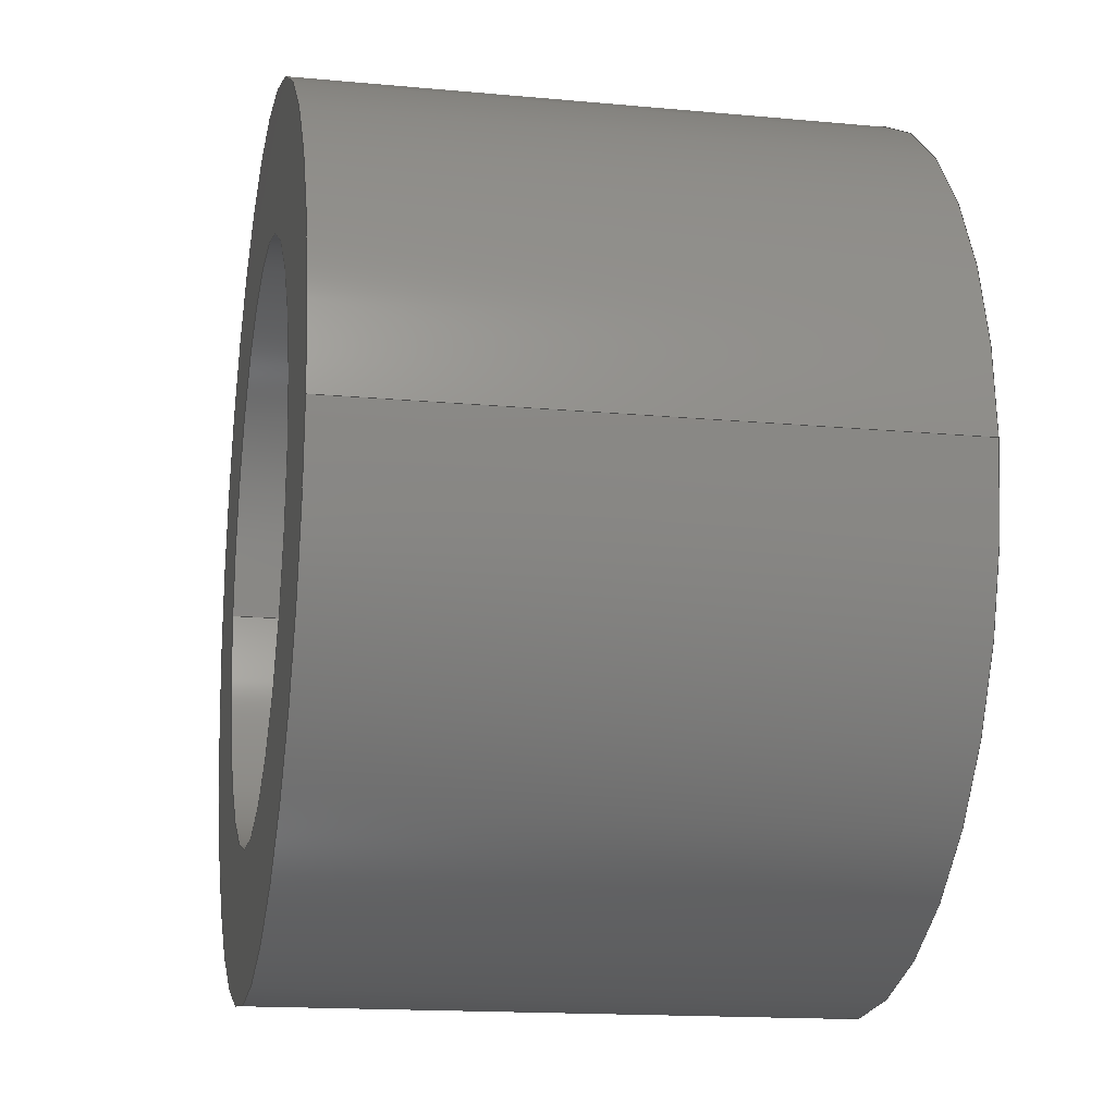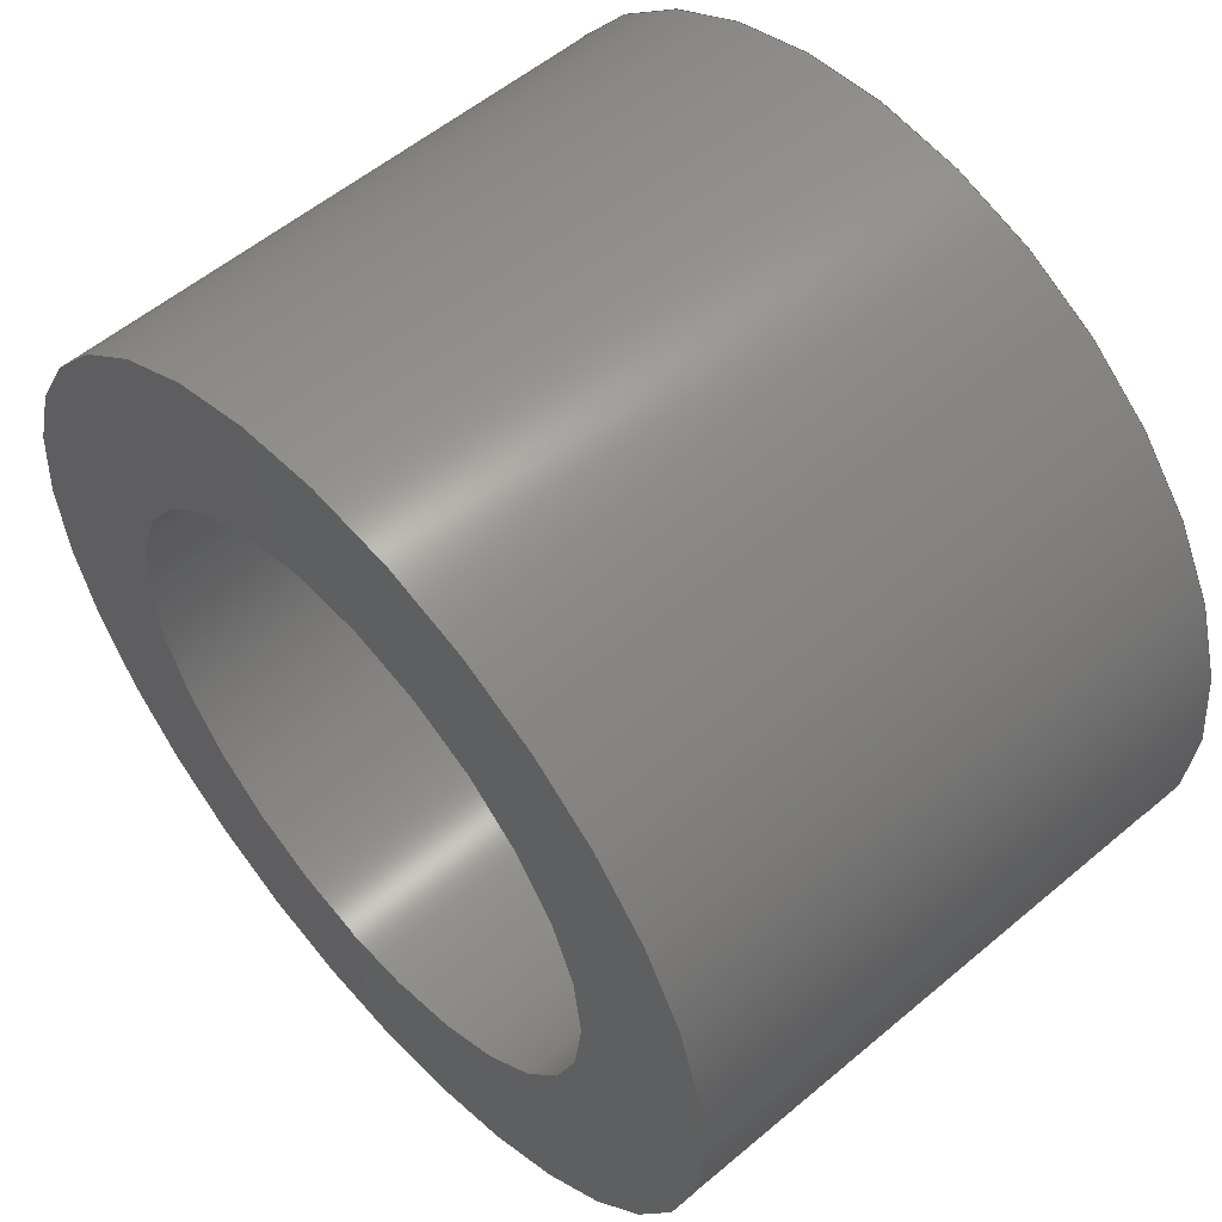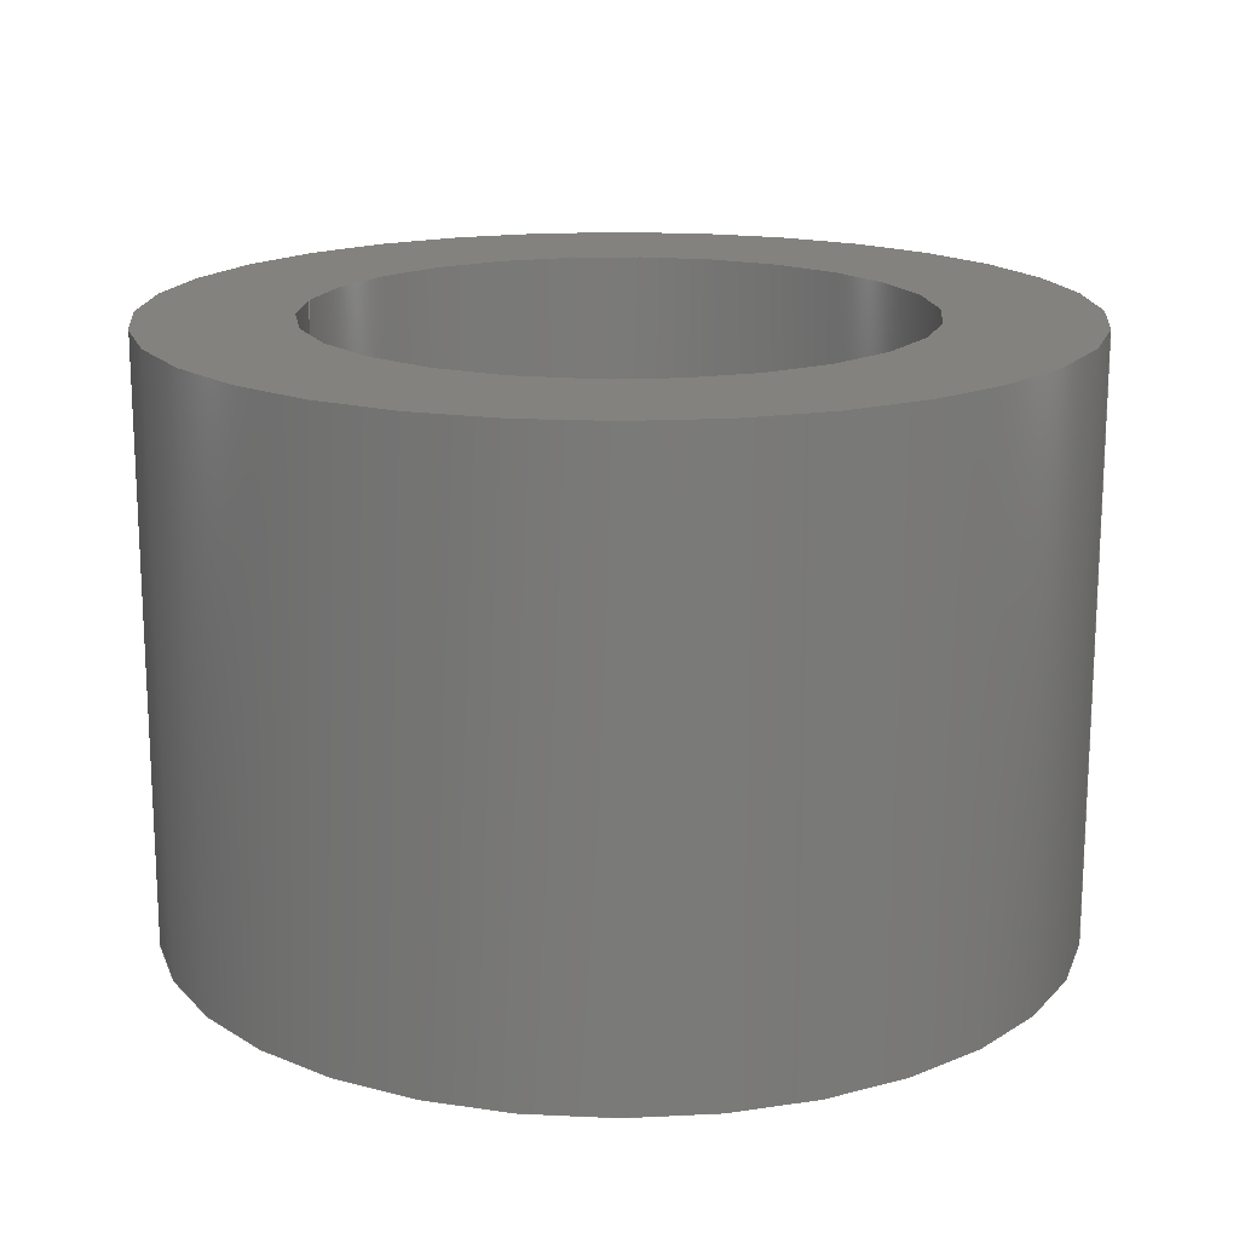
<metadata>
{"format":"step","ext":"step","renderer":"f3d","projection":"perspective","resolution":1024,"background":"white","views":[{"elev":-15.6,"azim":-101.1,"up":"+Y"},{"elev":55.5,"azim":-131.6,"up":"+Y"},{"elev":17.0,"azim":-168.9,"up":"+Z"}]}
</metadata>
<code>
ISO-10303-21;
DATA;
#1 = CYLINDRICAL_SURFACE ( 'NONE', #139, 0.251 ) ;
#2 = ADVANCED_BREP_SHAPE_REPRESENTATION ( '2868T12_High-Load Oil-Embedded 863 Sleeve Bearing', ( #86, #187 ), #164 ) ;
#3 = DIRECTION ( 'NONE',  ( 1, 0, -0 ) ) ;
#4 = LINE ( 'NONE', #9, #223 ) ;
#5 = CARTESIAN_POINT ( 'NONE',  ( 0, 0, -0.25 ) ) ;
#6 = APPROVAL_DATE_TIME ( #146, #209 ) ;
#7 = VERTEX_POINT ( 'NONE', #43 ) ;
#8 = DIRECTION ( 'NONE',  ( -1, 0, 0 ) ) ;
#9 = CARTESIAN_POINT ( 'NONE',  ( -0.376, 0, 0.25 ) ) ;
#10 = CARTESIAN_POINT ( 'NONE',  ( -0.376, 0, -0.25 ) ) ;
#11 = LINE ( 'NONE', #220, #251 ) ;
#12 = DATE_TIME_ROLE ( 'classification_date' ) ;
#13 = LINE ( 'NONE', #26, #108 ) ;
#14 = VERTEX_POINT ( 'NONE', #143 ) ;
#15 = PERSON_AND_ORGANIZATION_ROLE ( 'creator' ) ;
#16 = DIRECTION ( 'NONE',  ( 1, 0, 0 ) ) ;
#17 = DATE_AND_TIME ( #118, #78 ) ;
#18 = ORIENTED_EDGE ( 'NONE', *, *, #64, .F. ) ;
#19 = CALENDAR_DATE ( 2021, 8, 9 ) ;
#20 = ORIENTED_EDGE ( 'NONE', *, *, #135, .T. ) ;
#21 = CLOSED_SHELL ( 'NONE', ( #158, #207, #42, #45, #238, #82 ) ) ;
#22 = EDGE_CURVE ( 'NONE', #57, #162, #11, .T. ) ;
#23 = DIMENSIONAL_EXPONENTS ( 1, 0, 0, 0, 0, 0, 0 ) ;
#24 = APPROVAL_PERSON_ORGANIZATION ( #80, #120, #77 ) ;
#25 = DIRECTION ( 'NONE',  ( 0, 0, 1 ) ) ;
#26 = CARTESIAN_POINT ( 'NONE',  ( 0.376, 4.605e-17, 0.25 ) ) ;
#27 = LOCAL_TIME ( 18, 36, 58, #175 ) ;
#28 = EDGE_CURVE ( 'NONE', #126, #61, #88, .T. ) ;
#29 = ORIENTED_EDGE ( 'NONE', *, *, #64, .T. ) ;
#30 = DIRECTION ( 'NONE',  ( 0, 0, 1 ) ) ;
#31 = SECURITY_CLASSIFICATION_LEVEL ( 'unclassified' ) ;
#32 = LINE ( 'NONE', #227, #54 ) ;
#33 = APPROVAL_ROLE ( '' ) ;
#34 = DIRECTION ( 'NONE',  ( 0, 0, 1 ) ) ;
#35 = FACE_BOUND ( 'NONE', #153, .T. ) ;
#36 = CALENDAR_DATE ( 2021, 8, 9 ) ;
#37 = ORIENTED_EDGE ( 'NONE', *, *, #135, .F. ) ;
#38 = PRODUCT_DEFINITION_FORMATION_WITH_SPECIFIED_SOURCE ( 'ANY', '', #152, .NOT_KNOWN. ) ;
#39 = CC_DESIGN_PERSON_AND_ORGANIZATION_ASSIGNMENT ( #208, #109, ( #152 ) ) ;
#40 = ORIENTED_EDGE ( 'NONE', *, *, #28, .F. ) ;
#41 = EDGE_CURVE ( 'NONE', #7, #162, #85, .T. ) ;
#42 = ADVANCED_FACE ( 'NONE', ( #198, #137 ), #117, .T. ) ;
#43 = CARTESIAN_POINT ( 'NONE',  ( 0.251, 3.074e-17, -0.25 ) ) ;
#44 = APPROVAL_PERSON_ORGANIZATION ( #100, #204, #72 ) ;
#45 = ADVANCED_FACE ( 'NONE', ( #66, #35 ), #170, .F. ) ;
#46 = DIRECTION ( 'NONE',  ( -0, -0, -1 ) ) ;
#47 = AXIS2_PLACEMENT_3D ( 'NONE', #247, #169, #52 ) ;
#48 = DIRECTION ( 'NONE',  ( 1, 0, 0 ) ) ;
#49 = COORDINATED_UNIVERSAL_TIME_OFFSET ( 6, 0, .BEHIND. ) ;
#50 = DIRECTION ( 'NONE',  ( 0, 0, 1 ) ) ;
#51 = CC_DESIGN_DATE_AND_TIME_ASSIGNMENT ( #114, #76, ( #116 ) ) ;
#52 = DIRECTION ( 'NONE',  ( 1, 0, 0 ) ) ;
#53 = APPROVAL_STATUS ( 'not_yet_approved' ) ;
#54 = VECTOR ( 'NONE', #230, 39.37 ) ;
#55 = DIRECTION ( 'NONE',  ( 1, 0, 0 ) ) ;
#56 = EDGE_CURVE ( 'NONE', #206, #79, #173, .T. ) ;
#57 = VERTEX_POINT ( 'NONE', #214 ) ;
#58 = AXIS2_PLACEMENT_3D ( 'NONE', #249, #127, #191 ) ;
#59 = CALENDAR_DATE ( 2021, 8, 9 ) ;
#60 = CIRCLE ( 'NONE', #155, 0.251 ) ;
#61 = VERTEX_POINT ( 'NONE', #10 ) ;
#62 = CC_DESIGN_APPROVAL ( #209, ( #236 ) ) ;
#63 = PERSON_AND_ORGANIZATION ( #111, #140 ) ;
#64 = EDGE_CURVE ( 'NONE', #79, #126, #13, .T. ) ;
#65 = DIRECTION ( 'NONE',  ( -0, -0, -1 ) ) ;
#66 = FACE_OUTER_BOUND ( 'NONE', #138, .T. ) ;
#67 = DIRECTION ( 'NONE',  ( -0, -0, -1 ) ) ;
#68 =( LENGTH_UNIT ( ) NAMED_UNIT ( * ) SI_UNIT ( $, .METRE. ) );
#69 = EDGE_LOOP ( 'NONE', ( #188, #179, #166, #219 ) ) ;
#70 = DIRECTION ( 'NONE',  ( -0, -0, -1 ) ) ;
#71 = APPLICATION_CONTEXT ( 'configuration controlled 3d designs of mechanical parts and assemblies' ) ;
#72 = APPROVAL_ROLE ( '' ) ;
#73 = CARTESIAN_POINT ( 'NONE',  ( 0, 0, -0.25 ) ) ;
#74 = APPROVAL_DATE_TIME ( #101, #204 ) ;
#75 = EDGE_LOOP ( 'NONE', ( #235, #200 ) ) ;
#76 = DATE_TIME_ROLE ( 'creation_date' ) ;
#77 = APPROVAL_ROLE ( '' ) ;
#78 = LOCAL_TIME ( 18, 36, 58, #242 ) ;
#79 = VERTEX_POINT ( 'NONE', #184 ) ;
#80 = PERSON_AND_ORGANIZATION ( #111, #140 ) ;
#81 = ORIENTED_EDGE ( 'NONE', *, *, #181, .F. ) ;
#82 = ADVANCED_FACE ( 'NONE', ( #218 ), #1, .F. ) ;
#83 = EDGE_LOOP ( 'NONE', ( #234, #177, #97, #104 ) ) ;
#84 = EDGE_CURVE ( 'NONE', #57, #14, #165, .T. ) ;
#85 = CIRCLE ( 'NONE', #113, 0.251 ) ;
#86 = MANIFOLD_SOLID_BREP ( 'Extrude1', #21 ) ;
#87 = DIRECTION ( 'NONE',  ( 1, 0, 0 ) ) ;
#88 = CIRCLE ( 'NONE', #58, 0.376 ) ;
#89 = ORIENTED_EDGE ( 'NONE', *, *, #199, .T. ) ;
#90 = CARTESIAN_POINT ( 'NONE',  ( -0.376, 0, 0.25 ) ) ;
#91 = AXIS2_PLACEMENT_3D ( 'NONE', #244, #70, #103 ) ;
#92 = EDGE_CURVE ( 'NONE', #61, #126, #205, .T. ) ;
#93 = LOCAL_TIME ( 18, 36, 58, #250 ) ;
#94 = AXIS2_PLACEMENT_3D ( 'NONE', #124, #107, #248 ) ;
#95 = APPLICATION_PROTOCOL_DEFINITION ( 'international standard', 'config_control_design', 1994, #233 ) ;
#96 = PERSON_AND_ORGANIZATION ( #111, #140 ) ;
#97 = ORIENTED_EDGE ( 'NONE', *, *, #199, .F. ) ;
#98 = EDGE_CURVE ( 'NONE', #14, #57, #156, .T. ) ;
#99 = DIRECTION ( 'NONE',  ( -0, -0, -1 ) ) ;
#100 = PERSON_AND_ORGANIZATION ( #111, #140 ) ;
#101 = DATE_AND_TIME ( #36, #93 ) ;
#102 = FACE_OUTER_BOUND ( 'NONE', #83, .T. ) ;
#103 = DIRECTION ( 'NONE',  ( -1, 0, 0 ) ) ;
#104 = ORIENTED_EDGE ( 'NONE', *, *, #22, .F. ) ;
#105 = DIRECTION ( 'NONE',  ( 0, 0, 1 ) ) ;
#106 = DIRECTION ( 'NONE',  ( 1, 0, 0 ) ) ;
#107 = DIRECTION ( 'NONE',  ( -0, -0, -1 ) ) ;
#108 = VECTOR ( 'NONE', #46, 39.37 ) ;
#109 = PERSON_AND_ORGANIZATION_ROLE ( 'design_owner' ) ;
#110 = PERSON_AND_ORGANIZATION_ROLE ( 'classification_officer' ) ;
#111 = PERSON ( 'UNSPECIFIED', 'UNSPECIFIED', 'UNSPECIFIED', ('UNSPECIFIED'), ('UNSPECIFIED'), ('UNSPECIFIED') ) ;
#112 = AXIS2_PLACEMENT_3D ( 'NONE', #168, #121, #48 ) ;
#113 = AXIS2_PLACEMENT_3D ( 'NONE', #133, #34, #16 ) ;
#114 = DATE_AND_TIME ( #136, #193 ) ;
#115 = CARTESIAN_POINT ( 'NONE',  ( 0, 0, 0.25 ) ) ;
#116 = PRODUCT_DEFINITION ( 'UNKNOWN', '', #38, #157 ) ;
#117 = PLANE ( 'NONE',  #224 ) ;
#118 = CALENDAR_DATE ( 2021, 8, 9 ) ;
#119 = ORIENTED_EDGE ( 'NONE', *, *, #56, .F. ) ;
#120 = APPROVAL ( #53, 'UNSPECIFIED' ) ;
#121 = DIRECTION ( 'NONE',  ( 0, 0, 1 ) ) ;
#122 = FACE_OUTER_BOUND ( 'NONE', #123, .T. ) ;
#123 = EDGE_LOOP ( 'NONE', ( #81, #29, #252, #37 ) ) ;
#124 = CARTESIAN_POINT ( 'NONE',  ( 0, 0, 0.25 ) ) ;
#125 = AXIS2_PLACEMENT_3D ( 'NONE', #216, #50, #87 ) ;
#126 = VERTEX_POINT ( 'NONE', #167 ) ;
#127 = DIRECTION ( 'NONE',  ( 0, 0, 1 ) ) ;
#128 = PERSON_AND_ORGANIZATION_ROLE ( 'design_supplier' ) ;
#129 = PERSON_AND_ORGANIZATION ( #111, #140 ) ;
#130 = COORDINATED_UNIVERSAL_TIME_OFFSET ( 6, 0, .BEHIND. ) ;
#131 = APPLICATION_PROTOCOL_DEFINITION ( 'international standard', 'config_control_design', 1994, #71 ) ;
#132 = DIRECTION ( 'NONE',  ( 0, 0, 1 ) ) ;
#133 = CARTESIAN_POINT ( 'NONE',  ( 0, 0, -0.25 ) ) ;
#134 = ORIENTED_EDGE ( 'NONE', *, *, #92, .F. ) ;
#135 = EDGE_CURVE ( 'NONE', #206, #61, #4, .T. ) ;
#136 = CALENDAR_DATE ( 2021, 8, 9 ) ;
#137 = FACE_BOUND ( 'NONE', #75, .T. ) ;
#138 = EDGE_LOOP ( 'NONE', ( #134, #40 ) ) ;
#139 = AXIS2_PLACEMENT_3D ( 'NONE', #190, #67, #148 ) ;
#140 = ORGANIZATION ( 'UNSPECIFIED', 'UNSPECIFIED', '' ) ;
#141 = CARTESIAN_POINT ( 'NONE',  ( -0.251, 0, -0.25 ) ) ;
#142 = CC_DESIGN_DATE_AND_TIME_ASSIGNMENT ( #17, #12, ( #236 ) ) ;
#143 = CARTESIAN_POINT ( 'NONE',  ( 0.251, 3.074e-17, 0.25 ) ) ;
#144 = APPROVAL_DATE_TIME ( #210, #120 ) ;
#145 = CARTESIAN_POINT ( 'NONE',  ( 0, 0, 0 ) ) ;
#146 = DATE_AND_TIME ( #59, #27 ) ;
#147 = CIRCLE ( 'NONE', #203, 0.376 ) ;
#148 = DIRECTION ( 'NONE',  ( -1, 0, 0 ) ) ;
#149 = FACE_OUTER_BOUND ( 'NONE', #182, .T. ) ;
#150 = APPROVAL_STATUS ( 'not_yet_approved' ) ;
#151 =( NAMED_UNIT ( * ) SI_UNIT ( $, .STERADIAN. ) SOLID_ANGLE_UNIT ( ) );
#152 = PRODUCT ( '2868T12_High-Load Oil-Embedded 863 Sleeve Bearing', '2868T12_High-Load Oil-Embedded 863 Sleeve Bearing', '', ( #231 ) ) ;
#153 = EDGE_LOOP ( 'NONE', ( #89, #225 ) ) ;
#154 = PRODUCT_RELATED_PRODUCT_CATEGORY ( 'detail', '', ( #152 ) ) ;
#155 = AXIS2_PLACEMENT_3D ( 'NONE', #5, #25, #186 ) ;
#156 = CIRCLE ( 'NONE', #125, 0.251 ) ;
#157 = DESIGN_CONTEXT ( 'detailed design', #233, 'design' ) ;
#158 = ADVANCED_FACE ( 'NONE', ( #102 ), #222, .F. ) ;
#159 = CC_DESIGN_SECURITY_CLASSIFICATION ( #236, ( #38 ) ) ;
#160 = UNCERTAINTY_MEASURE_WITH_UNIT (LENGTH_MEASURE( 1e-05 ), #192, 'distance_accuracy_value', 'NONE');
#161 = DIRECTION ( 'NONE',  ( 0, 0, 1 ) ) ;
#162 = VERTEX_POINT ( 'NONE', #141 ) ;
#163 = CYLINDRICAL_SURFACE ( 'NONE', #239, 0.376 ) ;
#164 =( GEOMETRIC_REPRESENTATION_CONTEXT ( 3 ) GLOBAL_UNCERTAINTY_ASSIGNED_CONTEXT ( ( #160 ) ) GLOBAL_UNIT_ASSIGNED_CONTEXT ( ( #192, #195, #151 ) ) REPRESENTATION_CONTEXT ( 'NONE', 'WORKASPACE' ) );
#165 = CIRCLE ( 'NONE', #112, 0.251 ) ;
#166 = ORIENTED_EDGE ( 'NONE', *, *, #22, .T. ) ;
#167 = CARTESIAN_POINT ( 'NONE',  ( 0.376, 4.605e-17, -0.25 ) ) ;
#168 = CARTESIAN_POINT ( 'NONE',  ( 0, 0, 0.25 ) ) ;
#169 = DIRECTION ( 'NONE',  ( 0, 0, 1 ) ) ;
#170 = PLANE ( 'NONE',  #183 ) ;
#171 = APPROVAL_STATUS ( 'not_yet_approved' ) ;
#172 = CC_DESIGN_PERSON_AND_ORGANIZATION_ASSIGNMENT ( #241, #15, ( #116 ) ) ;
#173 = CIRCLE ( 'NONE', #47, 0.376 ) ;
#174 = ORIENTED_EDGE ( 'NONE', *, *, #181, .T. ) ;
#175 = COORDINATED_UNIVERSAL_TIME_OFFSET ( 6, 0, .BEHIND. ) ;
#176 = CC_DESIGN_PERSON_AND_ORGANIZATION_ASSIGNMENT ( #96, #217, ( #38 ) ) ;
#177 = ORIENTED_EDGE ( 'NONE', *, *, #215, .T. ) ;
#178 = DIRECTION ( 'NONE',  ( 1, 0, -0 ) ) ;
#179 = ORIENTED_EDGE ( 'NONE', *, *, #98, .T. ) ;
#180 = AXIS2_PLACEMENT_3D ( 'NONE', #189, #211, #106 ) ;
#181 = EDGE_CURVE ( 'NONE', #79, #206, #147, .T. ) ;
#182 = EDGE_LOOP ( 'NONE', ( #18, #119, #20, #229 ) ) ;
#183 = AXIS2_PLACEMENT_3D ( 'NONE', #73, #132, #178 ) ;
#184 = CARTESIAN_POINT ( 'NONE',  ( 0.376, 4.605e-17, 0.25 ) ) ;
#185 = PRODUCT_DEFINITION_SHAPE ( 'NONE', 'NONE',  #116 ) ;
#186 = DIRECTION ( 'NONE',  ( 1, 0, 0 ) ) ;
#187 = AXIS2_PLACEMENT_3D ( 'NONE', #145, #30, #55 ) ;
#188 = ORIENTED_EDGE ( 'NONE', *, *, #215, .F. ) ;
#189 = CARTESIAN_POINT ( 'NONE',  ( 0, 0, -0.25 ) ) ;
#190 = CARTESIAN_POINT ( 'NONE',  ( 0, 0, 0.25 ) ) ;
#191 = DIRECTION ( 'NONE',  ( 1, 0, 0 ) ) ;
#192 =( CONVERSION_BASED_UNIT ( 'INCH', #212 ) LENGTH_UNIT ( ) NAMED_UNIT ( #23 ) );
#193 = LOCAL_TIME ( 18, 36, 58, #130 ) ;
#194 = ORIENTED_EDGE ( 'NONE', *, *, #56, .T. ) ;
#195 =( NAMED_UNIT ( * ) PLANE_ANGLE_UNIT ( ) SI_UNIT ( $, .RADIAN. ) );
#196 = PERSON_AND_ORGANIZATION ( #111, #140 ) ;
#197 = SHAPE_DEFINITION_REPRESENTATION ( #185, #2 ) ;
#198 = FACE_OUTER_BOUND ( 'NONE', #213, .T. ) ;
#199 = EDGE_CURVE ( 'NONE', #162, #7, #60, .T. ) ;
#200 = ORIENTED_EDGE ( 'NONE', *, *, #98, .F. ) ;
#201 = CC_DESIGN_PERSON_AND_ORGANIZATION_ASSIGNMENT ( #129, #110, ( #236 ) ) ;
#202 = CC_DESIGN_PERSON_AND_ORGANIZATION_ASSIGNMENT ( #196, #128, ( #38 ) ) ;
#203 = AXIS2_PLACEMENT_3D ( 'NONE', #228, #105, #246 ) ;
#204 = APPROVAL ( #150, 'UNSPECIFIED' ) ;
#205 = CIRCLE ( 'NONE', #180, 0.376 ) ;
#206 = VERTEX_POINT ( 'NONE', #90 ) ;
#207 = ADVANCED_FACE ( 'NONE', ( #122 ), #237, .T. ) ;
#208 = PERSON_AND_ORGANIZATION ( #111, #140 ) ;
#209 = APPROVAL ( #171, 'UNSPECIFIED' ) ;
#210 = DATE_AND_TIME ( #19, #232 ) ;
#211 = DIRECTION ( 'NONE',  ( 0, 0, 1 ) ) ;
#212 = LENGTH_MEASURE_WITH_UNIT ( LENGTH_MEASURE( 0.0254 ), #68 );
#213 = EDGE_LOOP ( 'NONE', ( #194, #174 ) ) ;
#214 = CARTESIAN_POINT ( 'NONE',  ( -0.251, 0, 0.25 ) ) ;
#215 = EDGE_CURVE ( 'NONE', #14, #7, #32, .T. ) ;
#216 = CARTESIAN_POINT ( 'NONE',  ( 0, 0, 0.25 ) ) ;
#217 = PERSON_AND_ORGANIZATION_ROLE ( 'creator' ) ;
#218 = FACE_OUTER_BOUND ( 'NONE', #69, .T. ) ;
#219 = ORIENTED_EDGE ( 'NONE', *, *, #41, .F. ) ;
#220 = CARTESIAN_POINT ( 'NONE',  ( -0.251, 0, 0.25 ) ) ;
#221 = APPROVAL_PERSON_ORGANIZATION ( #63, #209, #33 ) ;
#222 = CYLINDRICAL_SURFACE ( 'NONE', #91, 0.251 ) ;
#223 = VECTOR ( 'NONE', #65, 39.37 ) ;
#224 = AXIS2_PLACEMENT_3D ( 'NONE', #115, #161, #3 ) ;
#225 = ORIENTED_EDGE ( 'NONE', *, *, #41, .T. ) ;
#226 = DIRECTION ( 'NONE',  ( -0, -0, -1 ) ) ;
#227 = CARTESIAN_POINT ( 'NONE',  ( 0.251, 3.074e-17, 0.25 ) ) ;
#228 = CARTESIAN_POINT ( 'NONE',  ( 0, 0, 0.25 ) ) ;
#229 = ORIENTED_EDGE ( 'NONE', *, *, #92, .T. ) ;
#230 = DIRECTION ( 'NONE',  ( -0, -0, -1 ) ) ;
#231 = MECHANICAL_CONTEXT ( 'NONE', #71, 'mechanical' ) ;
#232 = LOCAL_TIME ( 18, 36, 58, #49 ) ;
#233 = APPLICATION_CONTEXT ( 'configuration controlled 3d designs of mechanical parts and assemblies' ) ;
#234 = ORIENTED_EDGE ( 'NONE', *, *, #84, .T. ) ;
#235 = ORIENTED_EDGE ( 'NONE', *, *, #84, .F. ) ;
#236 = SECURITY_CLASSIFICATION ( '', '', #31 ) ;
#237 = CYLINDRICAL_SURFACE ( 'NONE', #94, 0.376 ) ;
#238 = ADVANCED_FACE ( 'NONE', ( #149 ), #163, .T. ) ;
#239 = AXIS2_PLACEMENT_3D ( 'NONE', #245, #226, #8 ) ;
#240 = CC_DESIGN_APPROVAL ( #120, ( #38 ) ) ;
#241 = PERSON_AND_ORGANIZATION ( #111, #140 ) ;
#242 = COORDINATED_UNIVERSAL_TIME_OFFSET ( 6, 0, .BEHIND. ) ;
#243 = CC_DESIGN_APPROVAL ( #204, ( #116 ) ) ;
#244 = CARTESIAN_POINT ( 'NONE',  ( 0, 0, 0.25 ) ) ;
#245 = CARTESIAN_POINT ( 'NONE',  ( 0, 0, 0.25 ) ) ;
#246 = DIRECTION ( 'NONE',  ( 1, 0, 0 ) ) ;
#247 = CARTESIAN_POINT ( 'NONE',  ( 0, 0, 0.25 ) ) ;
#248 = DIRECTION ( 'NONE',  ( -1, 0, 0 ) ) ;
#249 = CARTESIAN_POINT ( 'NONE',  ( 0, 0, -0.25 ) ) ;
#250 = COORDINATED_UNIVERSAL_TIME_OFFSET ( 6, 0, .BEHIND. ) ;
#251 = VECTOR ( 'NONE', #99, 39.37 ) ;
#252 = ORIENTED_EDGE ( 'NONE', *, *, #28, .T. ) ;
ENDSEC;
END-ISO-10303-21;

</code>
